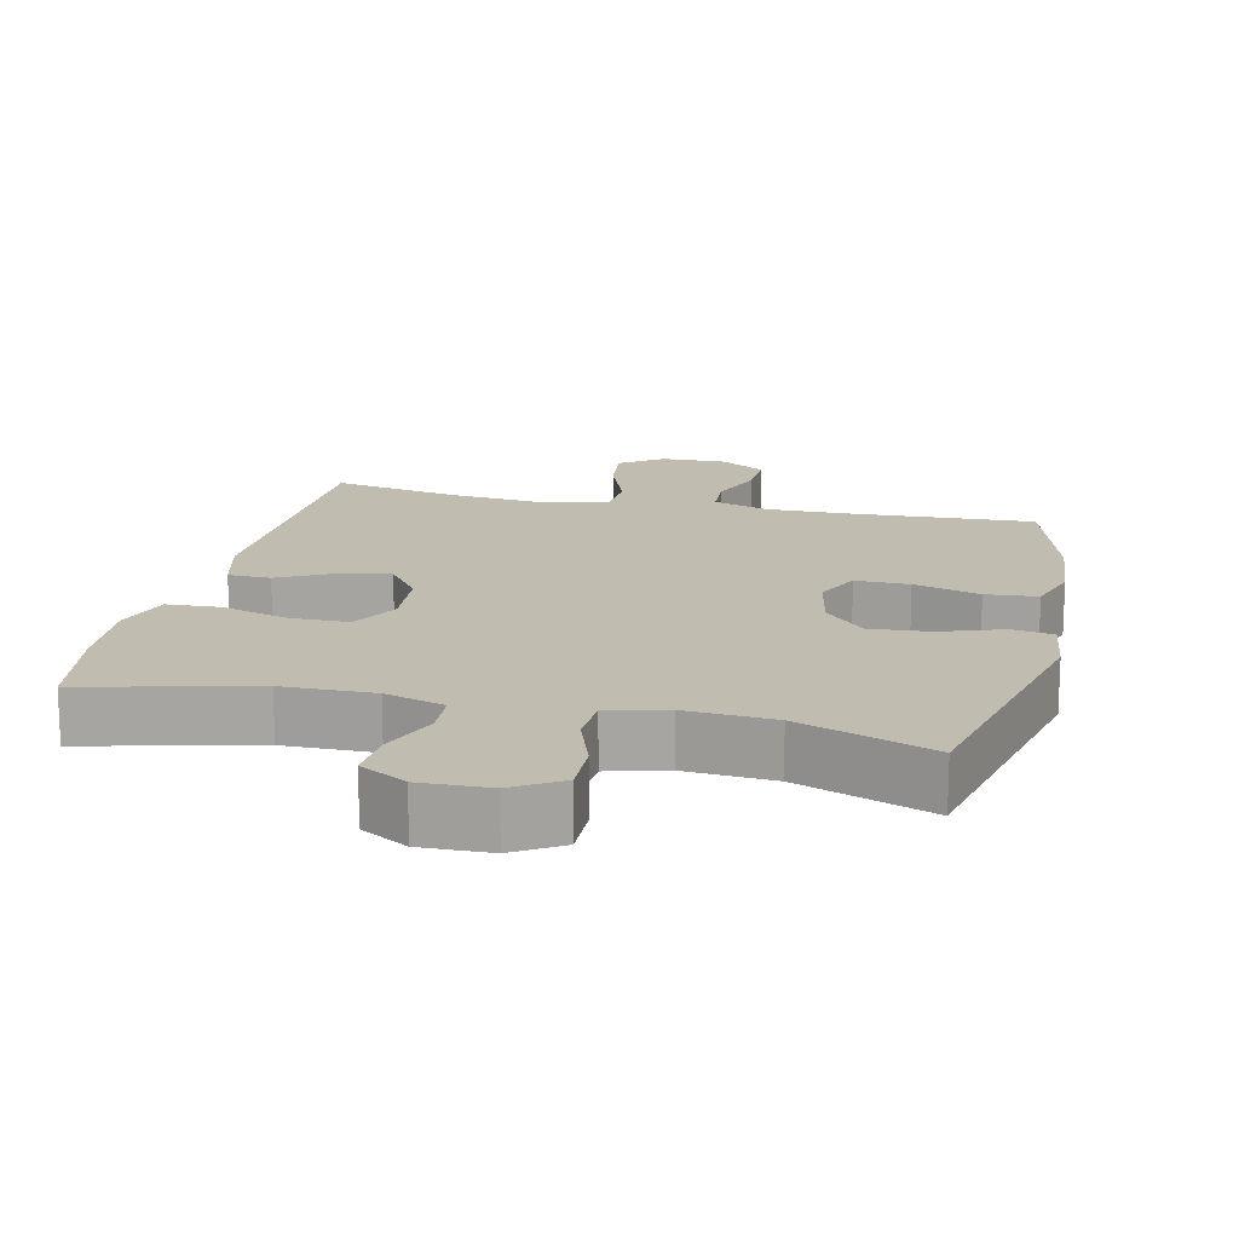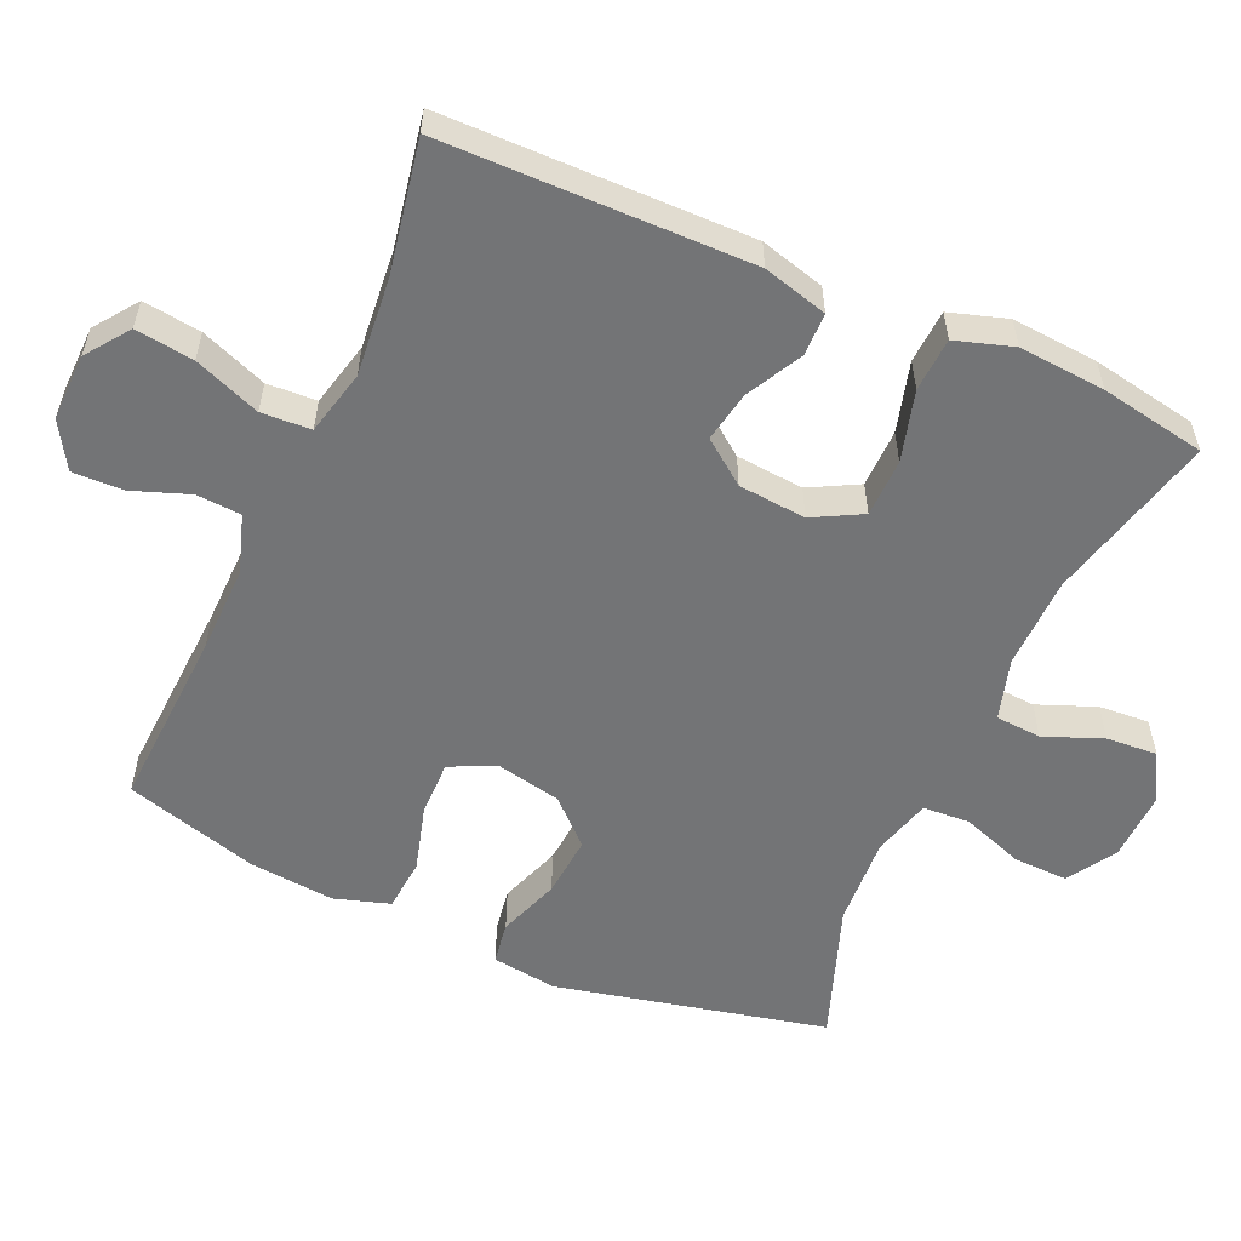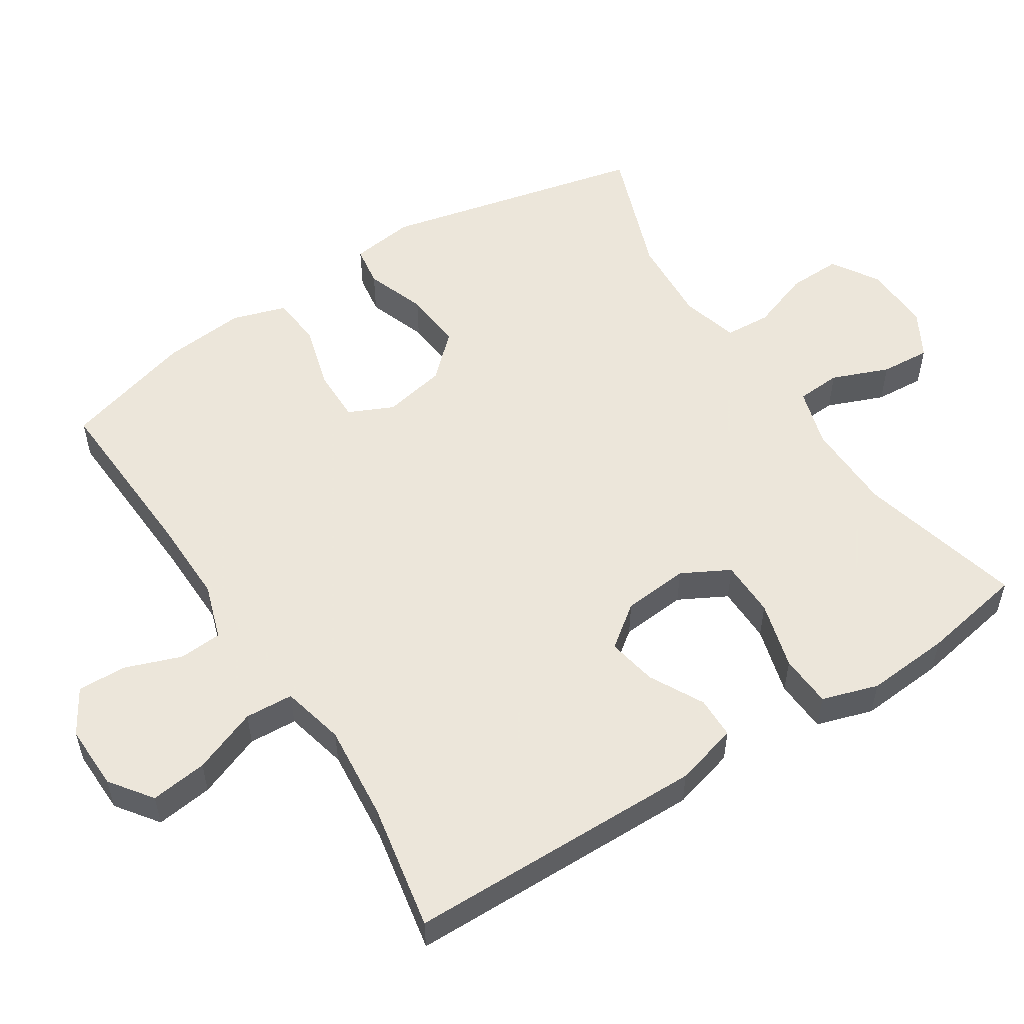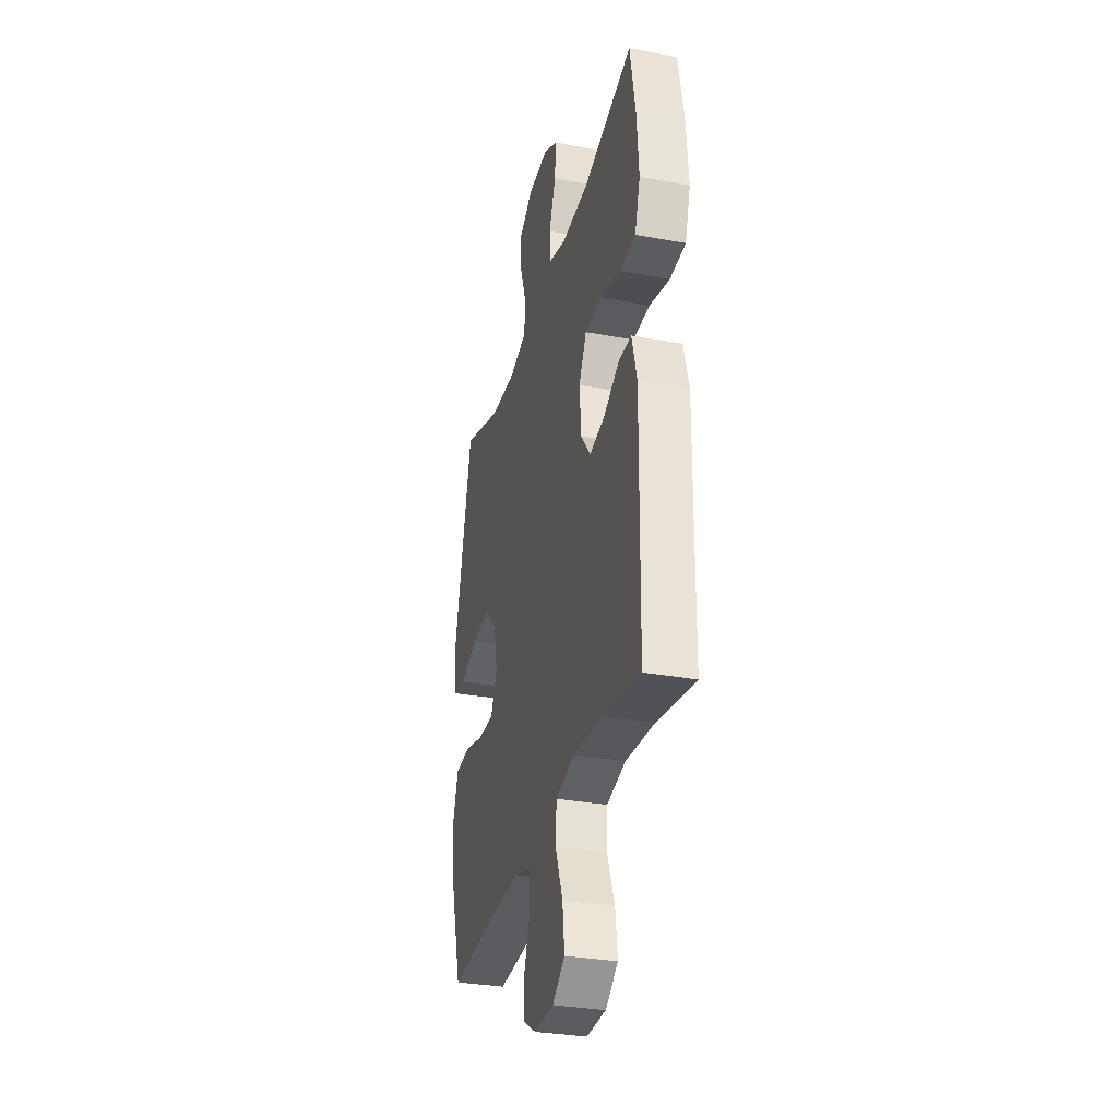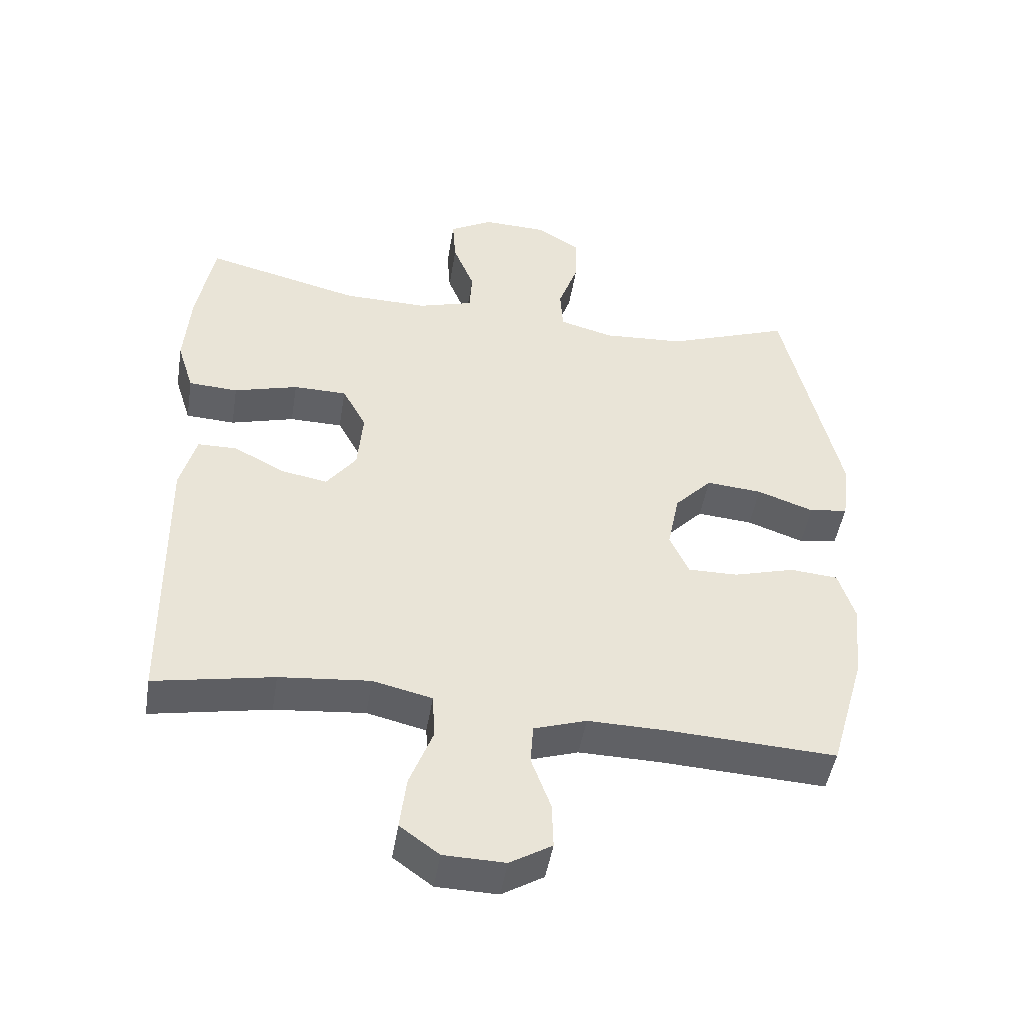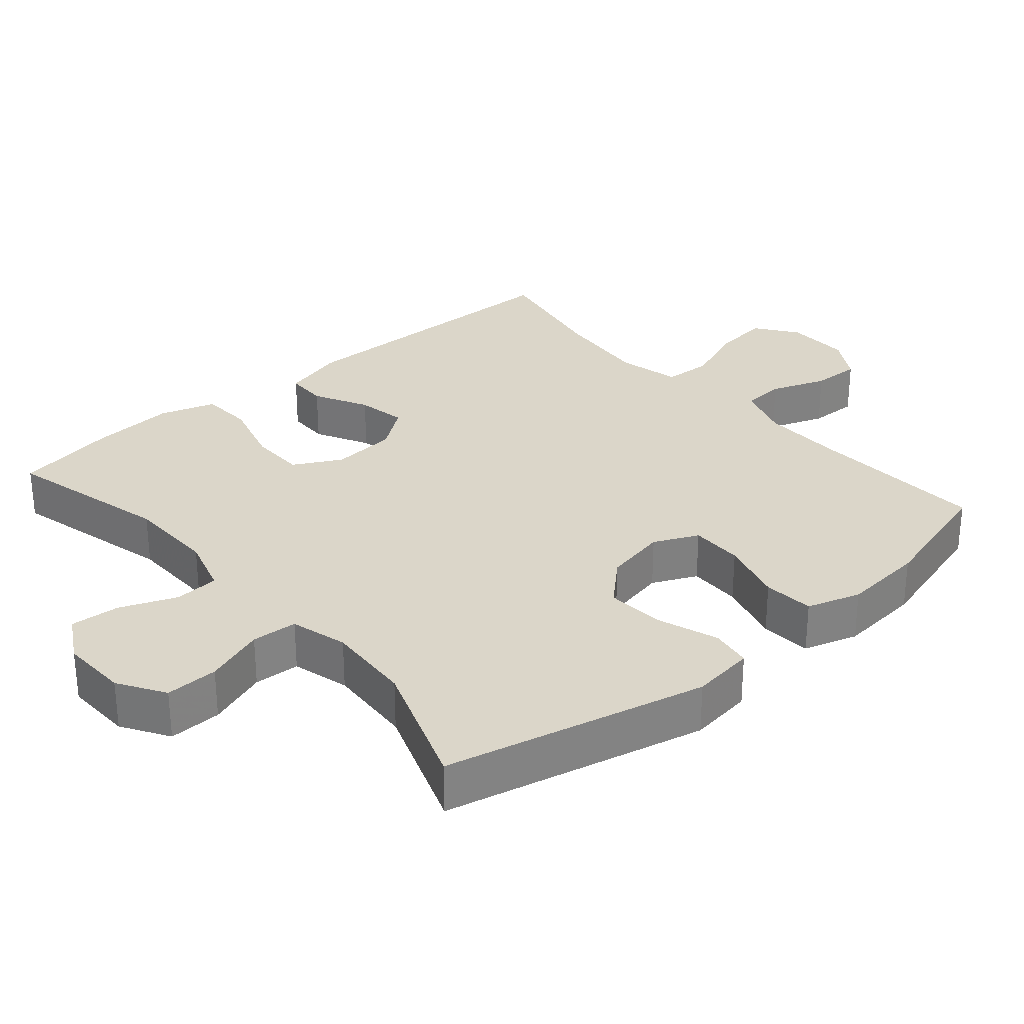
<metadata>
{"format":"obj","ext":"obj","renderer":"f3d","projection":"perspective","resolution":1024,"background":"white","views":[{"elev":16.3,"azim":13.1,"up":"+Y"},{"elev":-56.2,"azim":-114.1,"up":"+Y"},{"elev":54.2,"azim":-122.9,"up":"+Y"},{"elev":-31.8,"azim":-104.6,"up":"+Z"},{"elev":-47.2,"azim":-9.2,"up":"+Z"},{"elev":29.9,"azim":49.3,"up":"+Y"}]}
</metadata>
<code>
v -0.5 0.07 -0.5
v -0.506 0.07 -0.078
v -0.482 0.07 0.011
v -0.423 0.07 0.012
v -0.347 0.07 -0.028
v -0.277 0.07 -0.041
v -0.232 0.07 0.019
v -0.224 0.07 0.112
v -0.26 0.07 0.179
v -0.34 0.07 0.18
v -0.436 0.07 0.153
v -0.51 0.07 0.157
v -0.535 0.07 0.236
v -0.526 0.07 0.355
v -0.5 0.07 0.5
v -0.266 0.07 0.442
v -0.139 0.07 0.44
v -0.056 0.07 0.465
v -0.052 0.07 0.528
v -0.084 0.07 0.608
v -0.089 0.07 0.678
v -0.024 0.07 0.715
v 0.072 0.07 0.712
v 0.138 0.07 0.671
v 0.136 0.07 0.596
v 0.106 0.07 0.511
v 0.11 0.07 0.446
v 0.191 0.07 0.424
v 0.314 0.07 0.432
v 0.5 0.07 0.5
v 0.585 0.07 0.129
v 0.573 0.07 0.039
v 0.515 0.07 0.03
v 0.43 0.07 0.06
v 0.346 0.07 0.067
v 0.29 0.07 0.008
v 0.272 0.07 -0.081
v 0.301 0.07 -0.144
v 0.376 0.07 -0.143
v 0.468 0.07 -0.117
v 0.54 0.07 -0.123
v 0.564 0.07 -0.199
v 0.553 0.07 -0.316
v 0.5 0.07 -0.5
v 0.25 0.07 -0.487
v 0.129 0.07 -0.485
v 0.05 0.07 -0.511
v 0.046 0.07 -0.572
v 0.075 0.07 -0.651
v 0.077 0.07 -0.72
v 0.014 0.07 -0.758
v -0.078 0.07 -0.756
v -0.137 0.07 -0.713
v -0.127 0.07 -0.633
v -0.092 0.07 -0.542
v -0.096 0.07 -0.474
v -0.185 0.07 -0.453
v -0.321 0.07 -0.466
v -0.5 0 -0.5
v -0.506 0 -0.078
v -0.482 0 0.011
v -0.423 0 0.012
v -0.347 0 -0.028
v -0.277 0 -0.041
v -0.232 0 0.019
v -0.224 0 0.112
v -0.26 0 0.179
v -0.34 0 0.18
v -0.436 0 0.153
v -0.51 0 0.157
v -0.535 0 0.236
v -0.526 0 0.355
v -0.5 0 0.5
v -0.266 0 0.442
v -0.139 0 0.44
v -0.056 0 0.465
v -0.052 0 0.528
v -0.084 0 0.608
v -0.089 0 0.678
v -0.024 0 0.715
v 0.072 0 0.712
v 0.138 0 0.671
v 0.136 0 0.596
v 0.106 0 0.511
v 0.11 0 0.446
v 0.191 0 0.424
v 0.314 0 0.432
v 0.5 0 0.5
v 0.585 0 0.129
v 0.573 0 0.039
v 0.515 0 0.03
v 0.43 0 0.06
v 0.346 0 0.067
v 0.29 0 0.008
v 0.272 0 -0.081
v 0.301 0 -0.144
v 0.376 0 -0.143
v 0.468 0 -0.117
v 0.54 0 -0.123
v 0.564 0 -0.199
v 0.553 0 -0.316
v 0.5 0 -0.5
v 0.25 0 -0.487
v 0.129 0 -0.485
v 0.05 0 -0.511
v 0.046 0 -0.572
v 0.075 0 -0.651
v 0.077 0 -0.72
v 0.014 0 -0.758
v -0.078 0 -0.756
v -0.137 0 -0.713
v -0.127 0 -0.633
v -0.092 0 -0.542
v -0.096 0 -0.474
v -0.185 0 -0.453
v -0.321 0 -0.466
f 53 54 55
f 52 53 55
f 51 52 55
f 50 51 55
f 49 50 55
f 48 49 55
f 47 48 55 56
f 46 47 56
f 45 46 56 57
f 44 45 57
f 43 44 57
f 42 43 57
f 41 42 57
f 40 41 57
f 39 40 57
f 32 33 34
f 31 32 34
f 30 31 34
f 29 30 34
f 28 29 34 35
f 27 28 35 36
f 24 25 26
f 23 24 26
f 22 23 26
f 21 22 26
f 20 21 26
f 19 20 26
f 18 19 26 27
f 27 36 37
f 18 27 37
f 17 18 37
f 14 15 16
f 13 14 16
f 12 13 16
f 11 12 16
f 10 11 16
f 9 10 16 17
f 3 4 5
f 2 3 5
f 1 2 5
f 58 1 5
f 58 5 6
f 38 39 57 58
f 38 58 6 7
f 17 37 38
f 9 17 38
f 8 9 38
f 7 8 38
f 113 112 111
f 113 111 110
f 113 110 109
f 113 109 108
f 113 108 107
f 113 107 106
f 114 113 106 105
f 114 105 104
f 115 114 104 103
f 115 103 102
f 115 102 101
f 115 101 100
f 115 100 99
f 115 99 98
f 115 98 97
f 92 91 90
f 92 90 89
f 92 89 88
f 92 88 87
f 93 92 87 86
f 94 93 86 85
f 84 83 82
f 84 82 81
f 84 81 80
f 84 80 79
f 84 79 78
f 84 78 77
f 85 84 77 76
f 95 94 85
f 95 85 76
f 95 76 75
f 74 73 72
f 74 72 71
f 74 71 70
f 74 70 69
f 74 69 68
f 75 74 68 67
f 63 62 61
f 63 61 60
f 63 60 59
f 63 59 116
f 64 63 116
f 116 115 97 96
f 65 64 116 96
f 96 95 75
f 96 75 67
f 96 67 66
f 96 66 65
f 1 59 60 2
f 2 60 61 3
f 3 61 62 4
f 4 62 63 5
f 5 63 64 6
f 6 64 65 7
f 7 65 66 8
f 8 66 67 9
f 9 67 68 10
f 10 68 69 11
f 11 69 70 12
f 12 70 71 13
f 13 71 72 14
f 14 72 73 15
f 15 73 74 16
f 16 74 75 17
f 17 75 76 18
f 18 76 77 19
f 19 77 78 20
f 20 78 79 21
f 21 79 80 22
f 22 80 81 23
f 23 81 82 24
f 24 82 83 25
f 25 83 84 26
f 26 84 85 27
f 27 85 86 28
f 28 86 87 29
f 29 87 88 30
f 30 88 89 31
f 31 89 90 32
f 32 90 91 33
f 33 91 92 34
f 34 92 93 35
f 35 93 94 36
f 36 94 95 37
f 37 95 96 38
f 38 96 97 39
f 39 97 98 40
f 40 98 99 41
f 41 99 100 42
f 42 100 101 43
f 43 101 102 44
f 44 102 103 45
f 45 103 104 46
f 46 104 105 47
f 47 105 106 48
f 48 106 107 49
f 49 107 108 50
f 50 108 109 51
f 51 109 110 52
f 52 110 111 53
f 53 111 112 54
f 54 112 113 55
f 55 113 114 56
f 56 114 115 57
f 57 115 116 58
f 58 116 59 1

</code>
